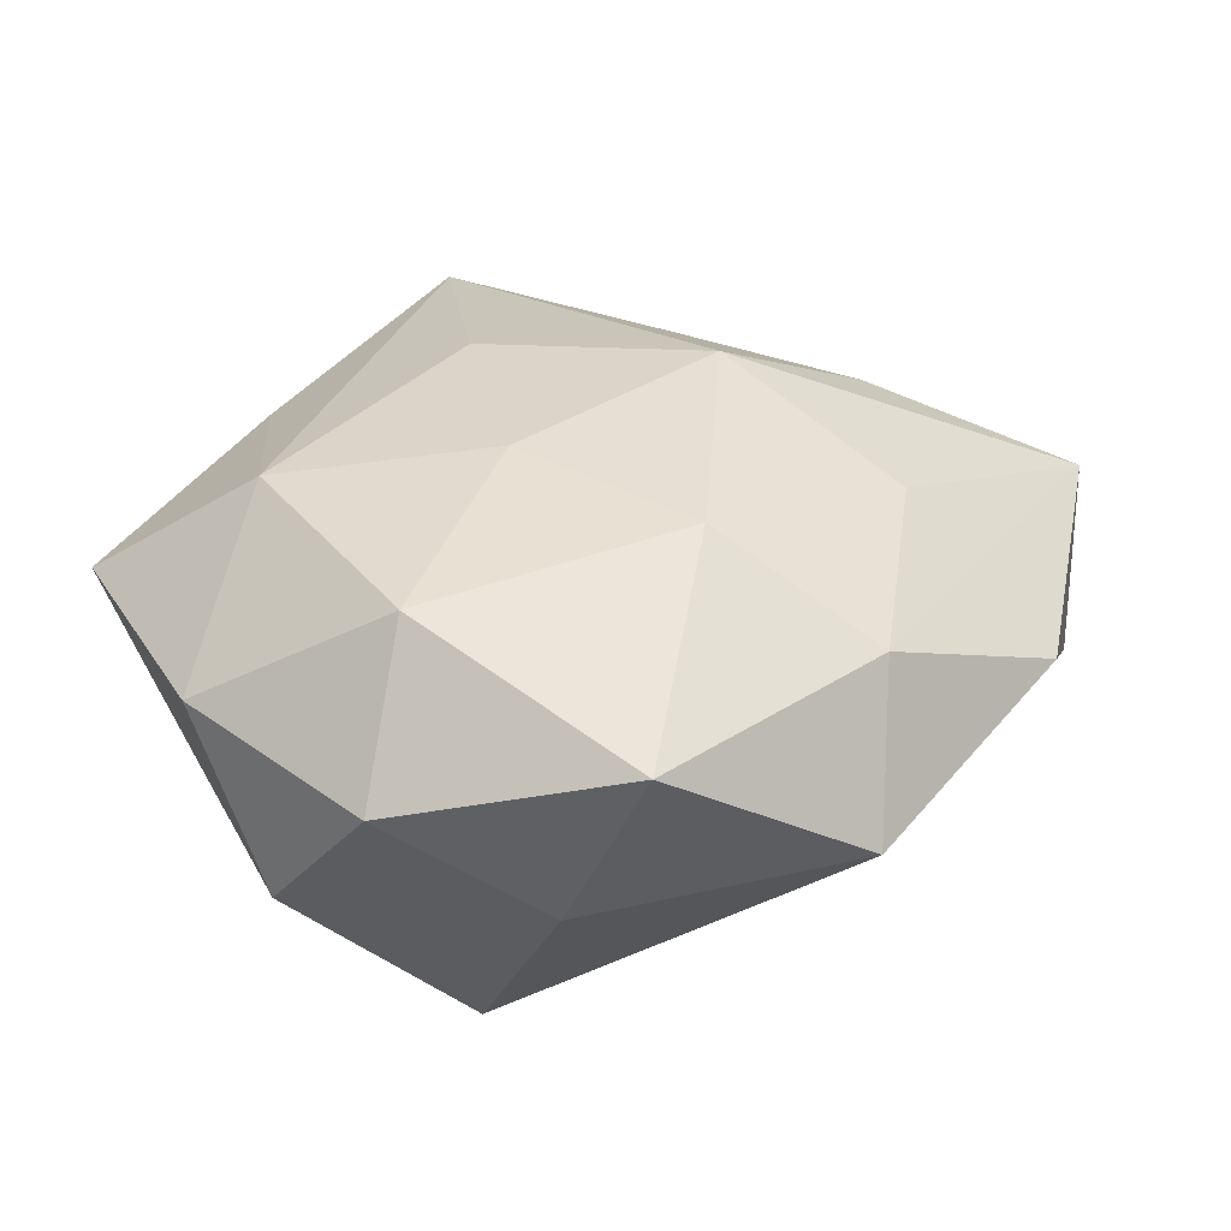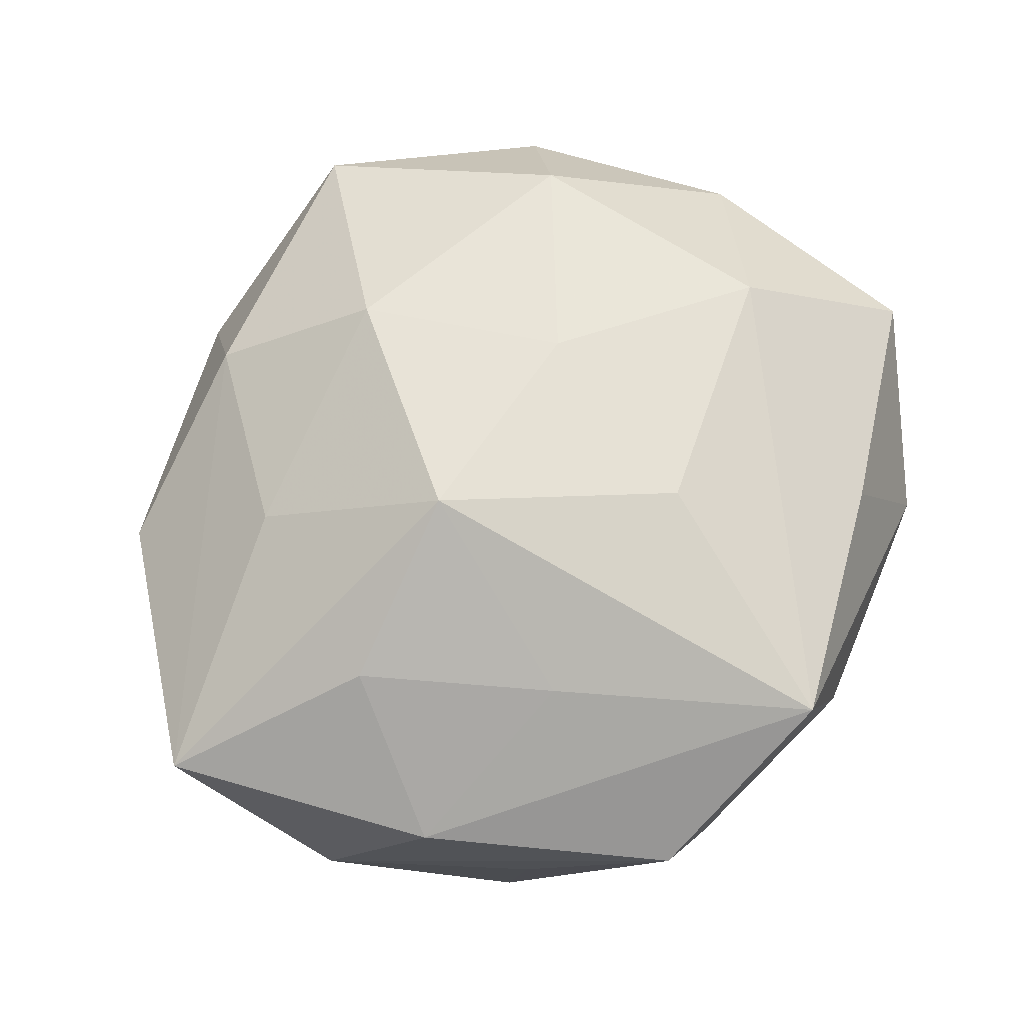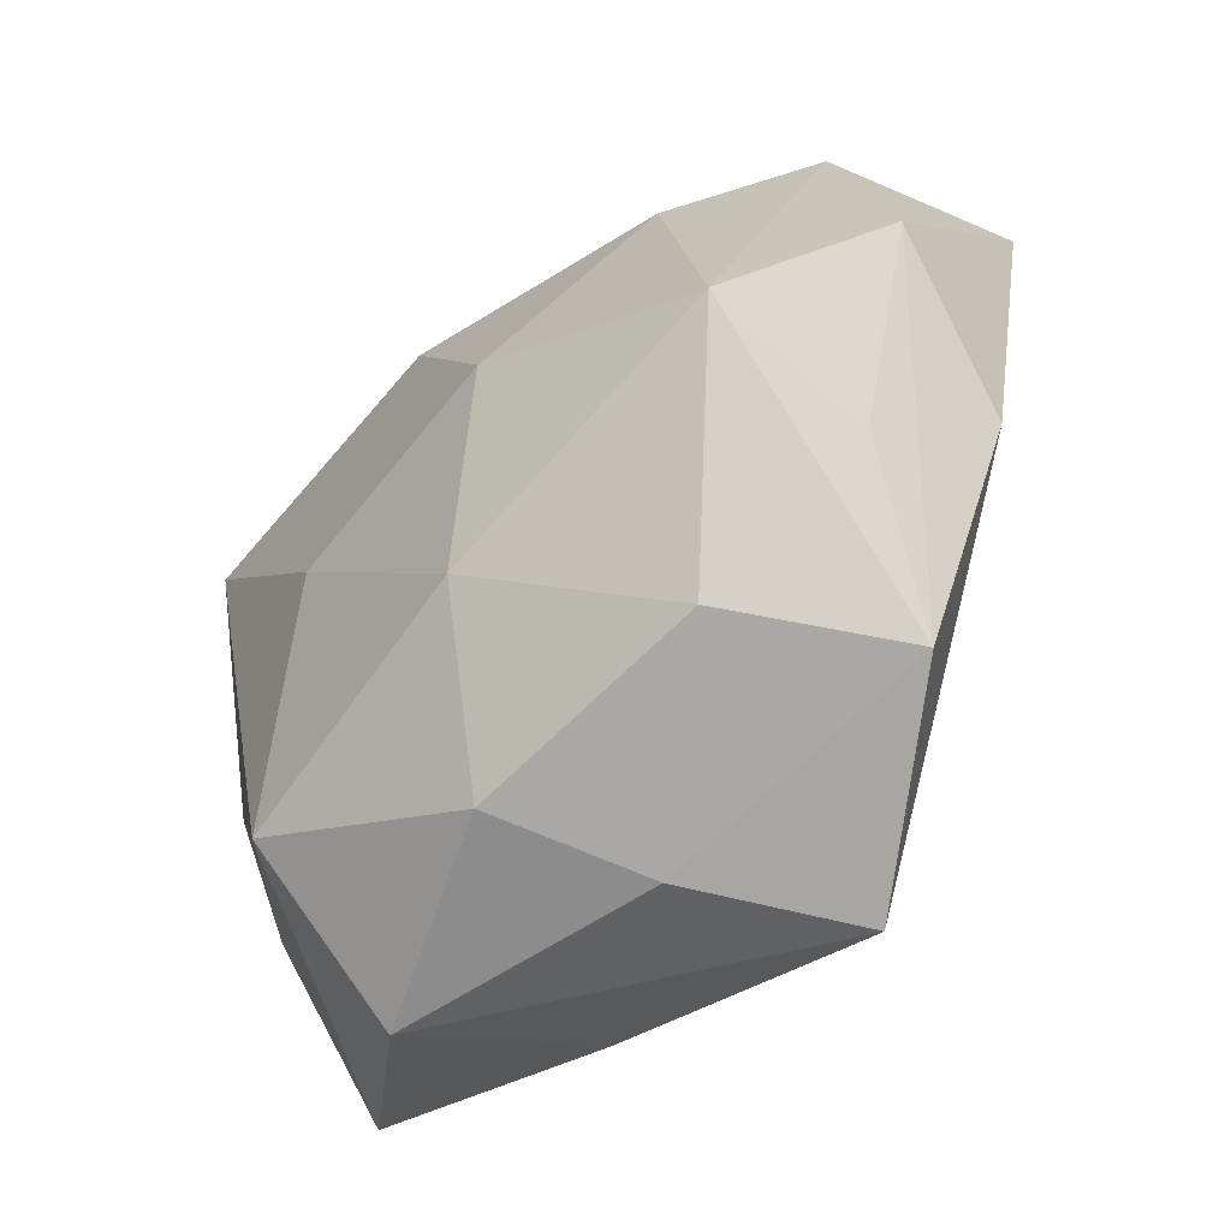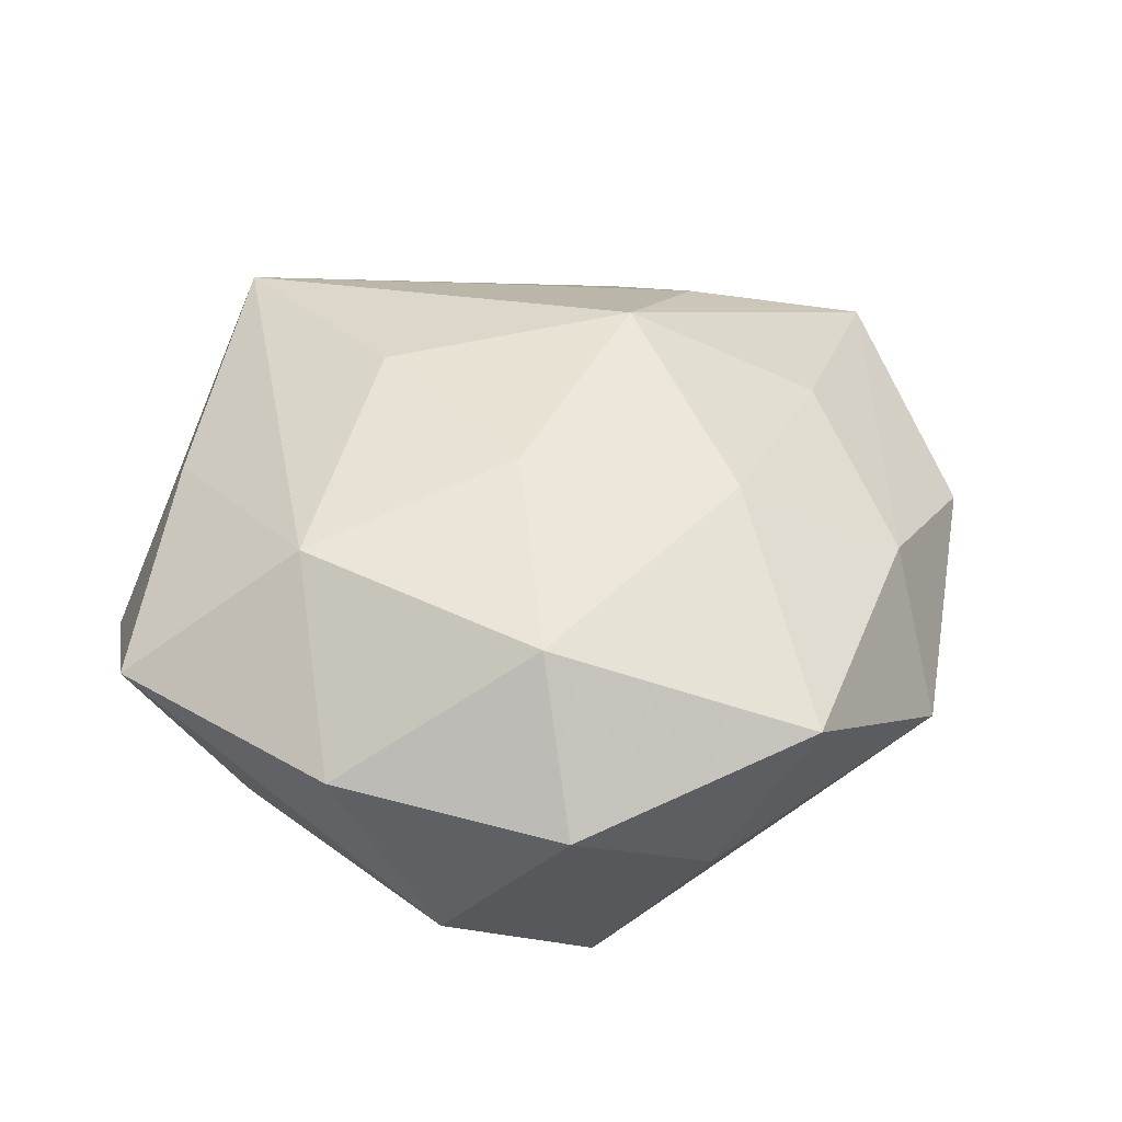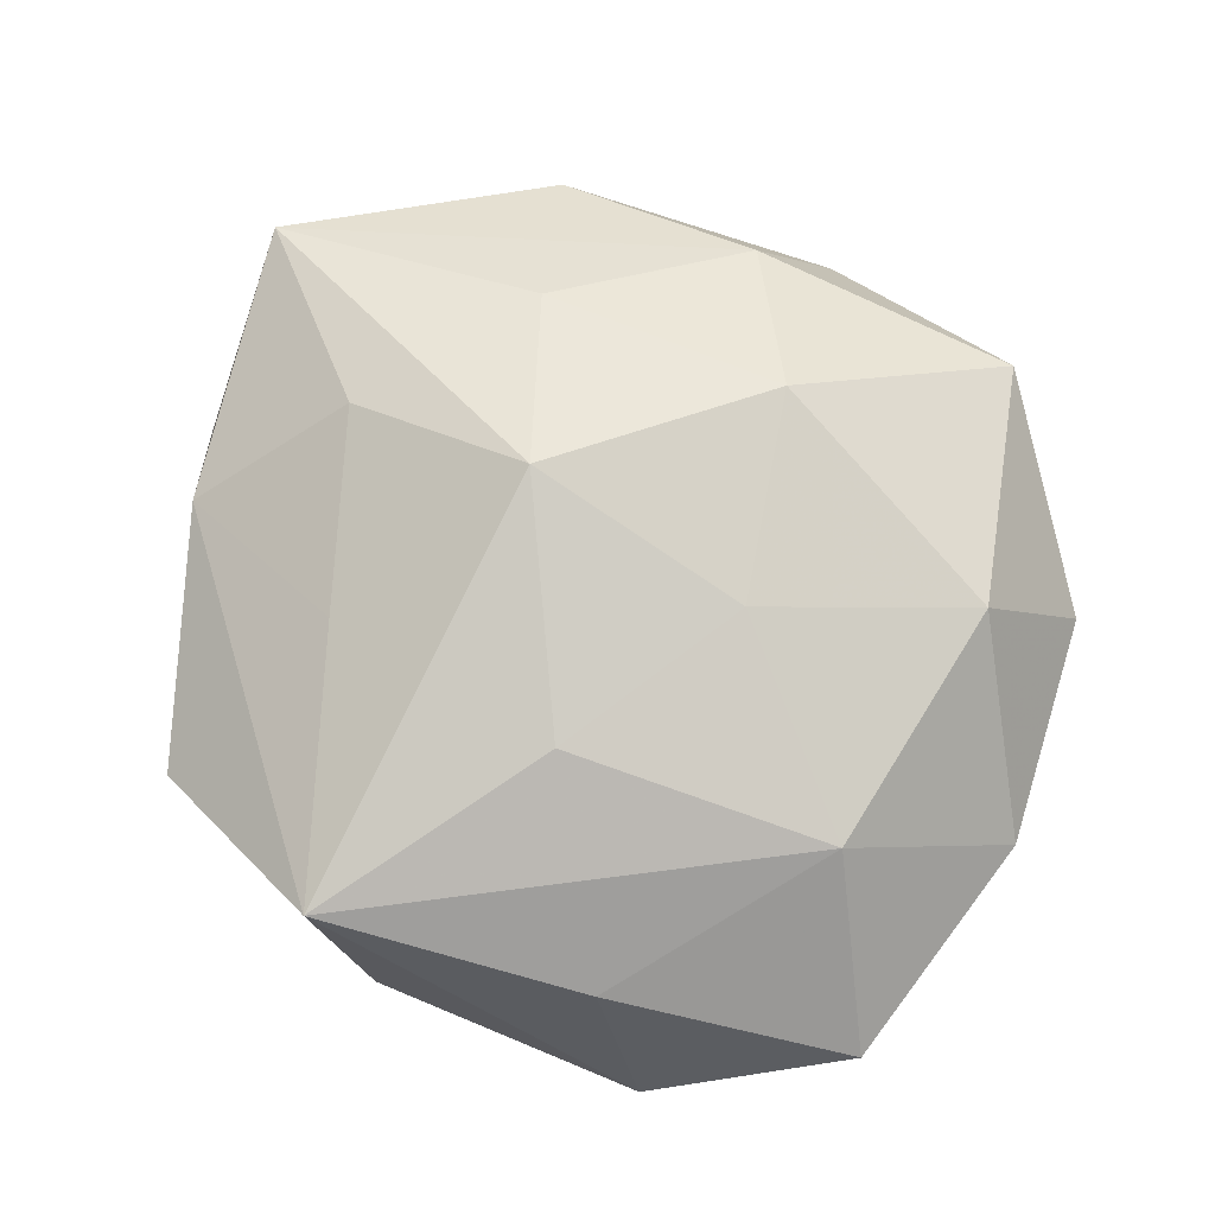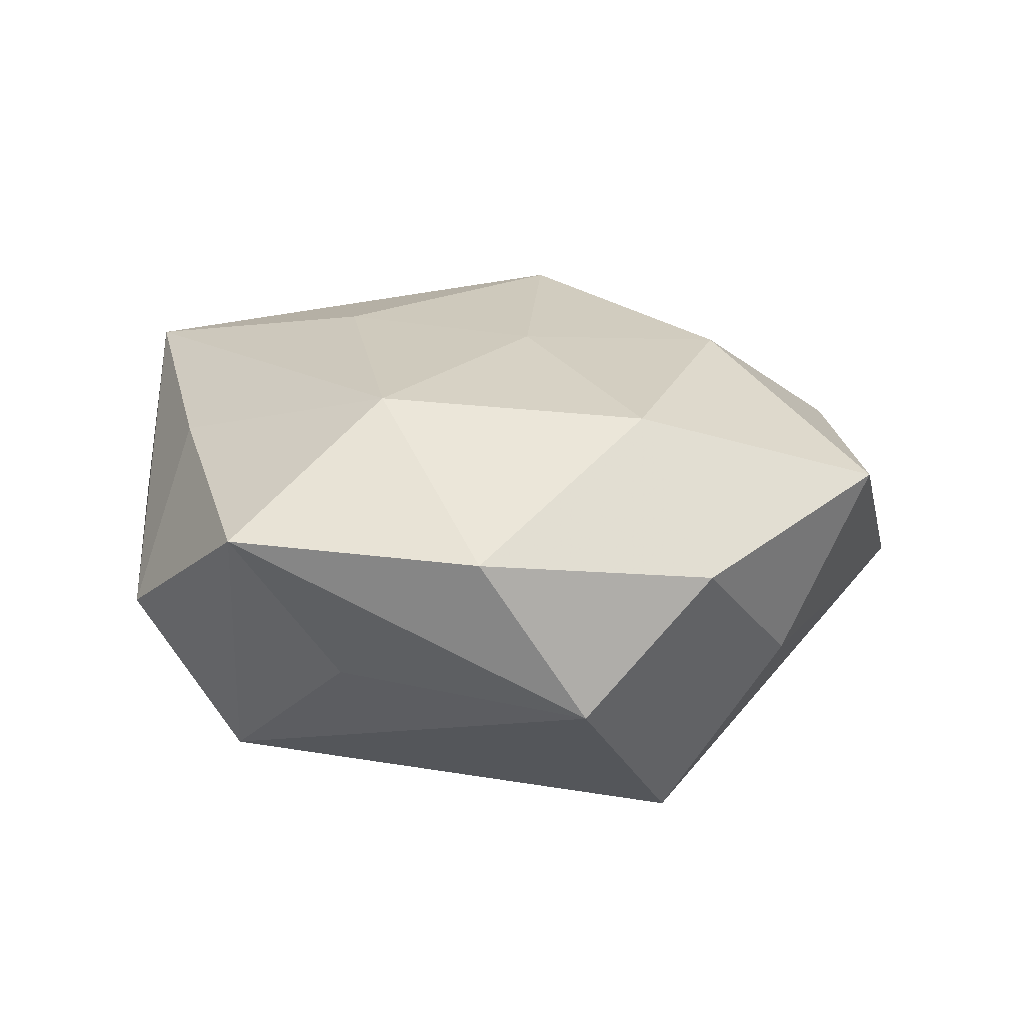
<metadata>
{"format":"obj","ext":"obj","renderer":"f3d","projection":"perspective","resolution":1024,"background":"white","views":[{"elev":29.1,"azim":142.4,"up":"+Z"},{"elev":73.2,"azim":-61.5,"up":"+Z"},{"elev":-60.3,"azim":-129.3,"up":"+Y"},{"elev":38.2,"azim":113.9,"up":"+Z"},{"elev":78.1,"azim":27.2,"up":"+Z"},{"elev":13.1,"azim":89.3,"up":"+Z"}]}
</metadata>
<code>
v -0.04179 -0.02207 -0.002689
v 0.008366 0.03464 -0.01772
v -0.04597 0.02904 -0.007246
v -0.003986 -0.04704 0.003813
v 0.02801 0.04557 0.01213
v -0.0183 0.03542 -0.0143
v -0.008458 -0.02923 -0.02522
v 0.007489 0.02791 0.02559
v -0.05276 0.001401 -0.005864
v -0.02503 -0.04009 -0.009539
v 0.03114 0.03498 -0.008668
v 0.002546 -0.04318 -0.01275
v 0.02711 -0.04422 -0.003602
v 0.01865 -0.03815 0.01627
v 0.01445 0.004098 0.02713
v 0.04664 -0.03049 0.008554
v -0.0338 0.005781 0.02198
v -0.02135 0.02664 0.02021
v 0.04969 0.01022 -0.01171
v -0.004853 0.01908 -0.02919
v 0.0108 -0.006762 -0.02954
v 0.0246 -0.03231 -0.0229
v -0.01193 0.006444 0.03162
v -0.03507 0.01265 -0.02165
v -0.003383 0.0439 0.0142
v 0.0371 0.01711 0.02085
v 0.04196 -0.01829 -0.008423
v -0.05334 0.02227 0.01174
v 0.03117 0.02066 -0.02894
v -0.04617 -0.009861 0.01173
v -0.01156 -0.04495 0.02389
v -0.03401 -0.03789 0.01035
v 0.04705 0.0247 0.004222
v -0.01732 -0.005261 -0.02988
v 0.003786 -0.01825 0.02816
v -0.02429 -0.01613 0.02287
v -0.02808 0.04402 0.004699
v 0.003643 0.0518 -0.003119
v 0.03456 -0.01328 0.02287
v 0.05169 -0.001928 0.006891
v -0.04218 -0.01966 -0.02213
f 10 32 41
f 30 32 31
f 20 34 24
f 24 34 41
f 20 38 2
f 35 23 31
f 10 41 7
f 41 34 7
f 4 32 10
f 31 32 4
f 17 23 28
f 28 30 17
f 1 41 32
f 28 23 18
f 23 8 18
f 9 30 28
f 41 1 9
f 32 30 9
f 9 1 32
f 6 38 20
f 20 24 6
f 20 2 29
f 29 34 20
f 29 2 38
f 39 14 16
f 39 35 31
f 31 14 39
f 10 7 12
f 12 4 10
f 36 30 31
f 36 17 30
f 31 23 36
f 23 17 36
f 28 18 25
f 25 37 28
f 25 18 8
f 25 8 5
f 5 38 25
f 38 37 25
f 3 6 24
f 28 37 3
f 3 37 38
f 38 6 3
f 3 9 28
f 3 24 41
f 41 9 3
f 21 7 34
f 34 29 21
f 11 38 5
f 11 29 38
f 15 8 23
f 23 35 15
f 35 39 15
f 40 39 16
f 16 19 40
f 22 12 7
f 7 21 22
f 29 19 22
f 22 21 29
f 33 19 29
f 29 11 33
f 33 11 5
f 33 40 19
f 13 22 16
f 12 22 13
f 4 12 13
f 16 14 13
f 31 4 13
f 13 14 31
f 27 19 16
f 16 22 27
f 27 22 19
f 39 40 26
f 40 33 26
f 26 33 5
f 5 8 26
f 8 15 26
f 26 15 39

</code>
